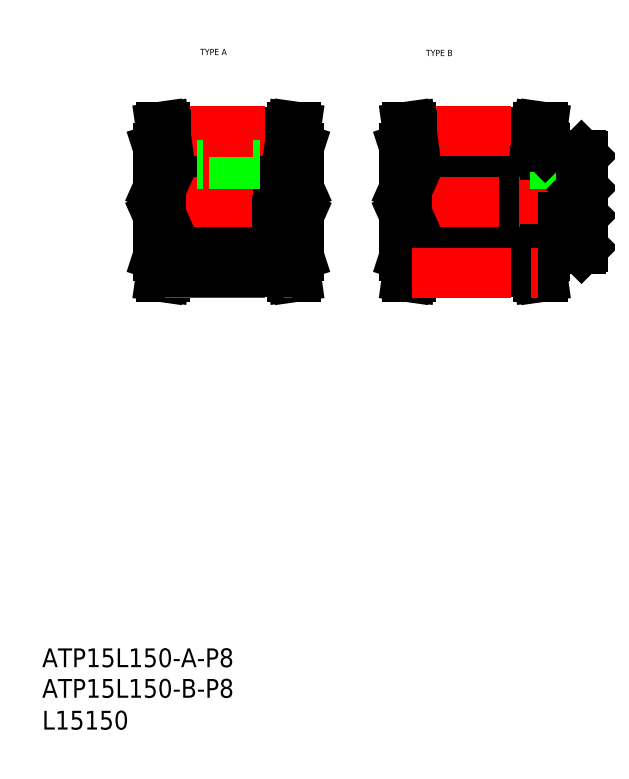
<metadata>
{"format":"dxf","ext":"dxf","renderer":"ezdxf+matplotlib","layout":"modelspace","background":"white","min_lineweight":24,"dpi":150}
</metadata>
<code>
0
SECTION
2
ENTITIES
0
TEXT
8
0
10
-286
20
-60.81
30
0
40
6
1
L15150
0
TEXT
8
0
10
-235.4
20
154.9
30
0
40
2
1
TYPE A
0
TEXT
8
0
10
-163.2
20
154.6
30
0
40
2
1
TYPE B
0
TEXT
8
0
10
-286
20
-50.63
30
0
40
6
1
ATP15L150-B-P8
0
TEXT
8
0
10
-286
20
-40.85
30
0
40
6
1
ATP15L150-A-P8
0
LINE
8
0
10
-169.2
20
112
30
0
11
-113.5
21
112
31
0
0
LINE
8
0
10
-169.2
20
104
30
0
11
-113.5
21
104
31
0
0
LINE
8
0
10
-167.6
20
127.6
30
0
11
-127.6
21
127.6
31
0
0
LINE
8
0
10
-167.7
20
130.3
30
0
11
-127.5
21
130.3
31
0
0
LINE
8
CENTER
10
-167.8
20
130.7
30
0
11
-127.4
21
130.7
31
0
0
LINE
8
CENTER
10
-171.7
20
108
30
0
11
-111.5
21
108
31
0
0
LINE
8
0
10
-248
20
112
30
0
11
-204.8
21
112
31
0
0
LINE
8
0
10
-248
20
104
30
0
11
-204.8
21
104
31
0
0
LINE
8
0
10
-228.6
20
122.2
30
0
11
-224.2
21
122.2
31
0
0
LINE
8
0
10
-246.4
20
127.6
30
0
11
-206.4
21
127.6
31
0
0
LINE
8
0
10
-246.5
20
130.3
30
0
11
-206.3
21
130.3
31
0
0
LINE
8
CENTER
10
-246.6
20
130.7
30
0
11
-206.2
21
130.7
31
0
0
LINE
8
CENTER
10
-250.5
20
108
30
0
11
-202.8
21
108
31
0
0
LINE
8
0
10
-248.9
20
90.7
30
0
11
-248.9
21
125.2
31
0
0
LINE
8
0
10
-246.4
20
90.46
30
0
11
-246.4
21
86.57
31
0
0
LINE
8
0
10
-247.7
20
90.46
30
0
11
-247.7
21
86.74
31
0
0
LINE
8
0
10
-246.8
20
83.96
30
0
11
-246.4
21
86.57
31
0
0
LINE
8
0
10
-248.1
20
83.96
30
0
11
-247.7
21
86.74
31
0
0
LINE
8
0
10
-248.1
20
83.96
30
0
11
-246.8
21
83.96
31
0
0
LINE
8
0
10
-248.2
20
90.46
30
0
11
-248.9
21
90.7
31
0
0
LINE
8
0
10
-248.2
20
90.46
30
0
11
-246.4
21
90.46
31
0
0
LINE
8
0
10
-228.6
20
122.2
30
0
11
-228.6
21
127.6
31
0
0
LINE
8
0
10
-248
20
112
30
0
11
-248
21
104
31
0
0
LINE
8
0
10
-248.9
20
103.6
30
0
11
-248
21
104
31
0
0
LINE
8
0
10
-248.9
20
112.4
30
0
11
-248
21
112
31
0
0
LINE
8
0
10
-228.4
20
112
30
0
11
-228.4
21
122.2
31
0
0
LINE
8
0
10
-228.1
20
112
30
0
11
-228.1
21
122.2
31
0
0
LINE
8
0
10
-248.1
20
132
30
0
11
-247.7
21
129.2
31
0
0
LINE
8
0
10
-246.8
20
132
30
0
11
-246.4
21
129.3
31
0
0
LINE
8
0
10
-248.2
20
125.5
30
0
11
-248.9
21
125.2
31
0
0
LINE
8
0
10
-248.2
20
125.5
30
0
11
-246.4
21
125.5
31
0
0
LINE
8
0
10
-246.4
20
125.5
30
0
11
-246.4
21
129.3
31
0
0
LINE
8
0
10
-247.7
20
125.5
30
0
11
-247.7
21
129.2
31
0
0
LINE
8
0
10
-248.1
20
132
30
0
11
-246.8
21
132
31
0
0
LINE
8
0
10
-203.9
20
90.7
30
0
11
-203.9
21
125.2
31
0
0
LINE
8
0
10
-170.1
20
90.7
30
0
11
-170.1
21
125.2
31
0
0
LINE
8
0
10
-206.4
20
90.46
30
0
11
-204.6
21
90.46
31
0
0
LINE
8
0
10
-205.1
20
90.46
30
0
11
-205.1
21
86.74
31
0
0
LINE
8
0
10
-206.4
20
90.46
30
0
11
-206.4
21
86.57
31
0
0
LINE
8
0
10
-205.1
20
86.74
30
0
11
-204.7
21
83.96
31
0
0
LINE
8
0
10
-206.4
20
86.57
30
0
11
-206.1
21
83.96
31
0
0
LINE
8
0
10
-206.1
20
83.96
30
0
11
-204.7
21
83.96
31
0
0
LINE
8
0
10
-204.6
20
90.46
30
0
11
-203.9
21
90.7
31
0
0
LINE
8
0
10
-168.9
20
90.46
30
0
11
-168.9
21
86.74
31
0
0
LINE
8
0
10
-167.6
20
90.46
30
0
11
-167.6
21
86.57
31
0
0
LINE
8
0
10
-168
20
83.96
30
0
11
-167.6
21
86.57
31
0
0
LINE
8
0
10
-169.3
20
83.96
30
0
11
-168.9
21
86.74
31
0
0
LINE
8
0
10
-169.3
20
83.96
30
0
11
-168
21
83.96
31
0
0
LINE
8
0
10
-169.4
20
90.46
30
0
11
-170.1
21
90.7
31
0
0
LINE
8
0
10
-169.4
20
90.46
30
0
11
-167.6
21
90.46
31
0
0
LINE
8
0
10
-224.2
20
122.2
30
0
11
-224.2
21
127.6
31
0
0
LINE
8
CENTER
10
-226.4
20
110.2
30
0
11
-226.4
21
131.8
31
0
0
LINE
8
0
10
-203.9
20
103.6
30
0
11
-204.8
21
104
31
0
0
LINE
8
0
10
-203.9
20
112.4
30
0
11
-204.8
21
112
31
0
0
LINE
8
0
10
-204.8
20
112
30
0
11
-204.8
21
104
31
0
0
LINE
8
0
10
-224.4
20
112
30
0
11
-224.4
21
122.2
31
0
0
LINE
8
0
10
-224.7
20
112
30
0
11
-224.7
21
122.2
31
0
0
LINE
8
0
10
-206.4
20
125.5
30
0
11
-204.6
21
125.5
31
0
0
LINE
8
0
10
-205.1
20
129.2
30
0
11
-204.7
21
132
31
0
0
LINE
8
0
10
-206.4
20
129.3
30
0
11
-206.1
21
132
31
0
0
LINE
8
0
10
-205.1
20
125.5
30
0
11
-205.1
21
129.2
31
0
0
LINE
8
0
10
-206.4
20
125.5
30
0
11
-206.4
21
129.3
31
0
0
LINE
8
0
10
-206.1
20
132
30
0
11
-204.7
21
132
31
0
0
LINE
8
0
10
-204.6
20
125.5
30
0
11
-203.9
21
125.2
31
0
0
LINE
8
0
10
-169.2
20
112
30
0
11
-169.2
21
104
31
0
0
LINE
8
0
10
-170.1
20
103.6
30
0
11
-169.2
21
104
31
0
0
LINE
8
0
10
-170.1
20
112.4
30
0
11
-169.2
21
112
31
0
0
LINE
8
0
10
-168
20
132
30
0
11
-167.6
21
129.3
31
0
0
LINE
8
0
10
-169.3
20
132
30
0
11
-168.9
21
129.2
31
0
0
LINE
8
0
10
-169.4
20
125.5
30
0
11
-170.1
21
125.2
31
0
0
LINE
8
0
10
-167.6
20
125.5
30
0
11
-167.6
21
129.3
31
0
0
LINE
8
0
10
-168.9
20
125.5
30
0
11
-168.9
21
129.2
31
0
0
LINE
8
0
10
-169.4
20
125.5
30
0
11
-167.6
21
125.5
31
0
0
LINE
8
0
10
-169.3
20
132
30
0
11
-168
21
132
31
0
0
LINE
8
0
10
-113.1
20
93.36
30
0
11
-113.1
21
122.6
31
0
0
LINE
8
0
10
-125.1
20
92.96
30
0
11
-113.5
21
92.96
31
0
0
LINE
8
0
10
-127.6
20
90.46
30
0
11
-127.6
21
86.57
31
0
0
LINE
8
0
10
-126.3
20
90.46
30
0
11
-126.3
21
86.74
31
0
0
LINE
8
0
10
-126.3
20
86.74
30
0
11
-125.9
21
83.96
31
0
0
LINE
8
0
10
-127.6
20
86.57
30
0
11
-127.3
21
83.96
31
0
0
LINE
8
0
10
-127.3
20
83.96
30
0
11
-125.9
21
83.96
31
0
0
LINE
8
0
10
-125.3
20
90.46
30
0
11
-125.1
21
90.7
31
0
0
LINE
8
0
10
-127.6
20
90.46
30
0
11
-125.3
21
90.46
31
0
0
LINE
8
0
10
-125.1
20
90.7
30
0
11
-125.1
21
92.96
31
0
0
LINE
8
0
10
-113.5
20
92.96
30
0
11
-113.1
21
93.36
31
0
0
LINE
8
0
10
-125.1
20
123
30
0
11
-113.5
21
123
31
0
0
LINE
8
0
10
-125.1
20
123
30
0
11
-125.1
21
125.2
31
0
0
LINE
8
CENTER
10
-120.1
20
111.2
30
0
11
-120.1
21
123.8
31
0
0
LINE
8
0
10
-121.8
20
112
30
0
11
-121.8
21
123
31
0
0
LINE
8
0
10
-122.1
20
112
30
0
11
-122.1
21
123
31
0
0
LINE
8
0
10
-118.1
20
112
30
0
11
-118.1
21
123
31
0
0
LINE
8
0
10
-118.4
20
112
30
0
11
-118.4
21
123
31
0
0
LINE
8
0
10
-126.3
20
129.2
30
0
11
-125.9
21
132
31
0
0
LINE
8
0
10
-127.6
20
129.3
30
0
11
-127.3
21
132
31
0
0
LINE
8
0
10
-125.3
20
125.5
30
0
11
-125.1
21
125.2
31
0
0
LINE
8
0
10
-126.3
20
125.5
30
0
11
-126.3
21
129.2
31
0
0
LINE
8
0
10
-127.6
20
125.5
30
0
11
-127.6
21
129.3
31
0
0
LINE
8
0
10
-127.6
20
125.5
30
0
11
-125.3
21
125.5
31
0
0
LINE
8
0
10
-127.3
20
132
30
0
11
-125.9
21
132
31
0
0
LINE
8
0
10
-113.5
20
112
30
0
11
-113.5
21
104
31
0
0
LINE
8
0
10
-113.5
20
104
30
0
11
-113.1
21
103.6
31
0
0
LINE
8
0
10
-113.5
20
112
30
0
11
-113.1
21
112.4
31
0
0
LINE
8
0
10
-113.1
20
122.6
30
0
11
-113.5
21
123
31
0
0
LINE
8
CENTER
10
-246.6
20
85.22
30
0
11
-206.2
21
85.22
31
0
0
LINE
8
0
10
-246.5
20
85.6
30
0
11
-206.3
21
85.6
31
0
0
LINE
8
0
10
-246.4
20
88.28
30
0
11
-206.4
21
88.28
31
0
0
LINE
8
0
10
-167.7
20
85.6
30
0
11
-127.5
21
85.6
31
0
0
LINE
8
0
10
-167.6
20
88.27
30
0
11
-127.6
21
88.27
31
0
0
LINE
8
CENTER
10
-167.8
20
85.22
30
0
11
-127.4
21
85.22
31
0
0
ENDSEC
0
EOF

</code>
